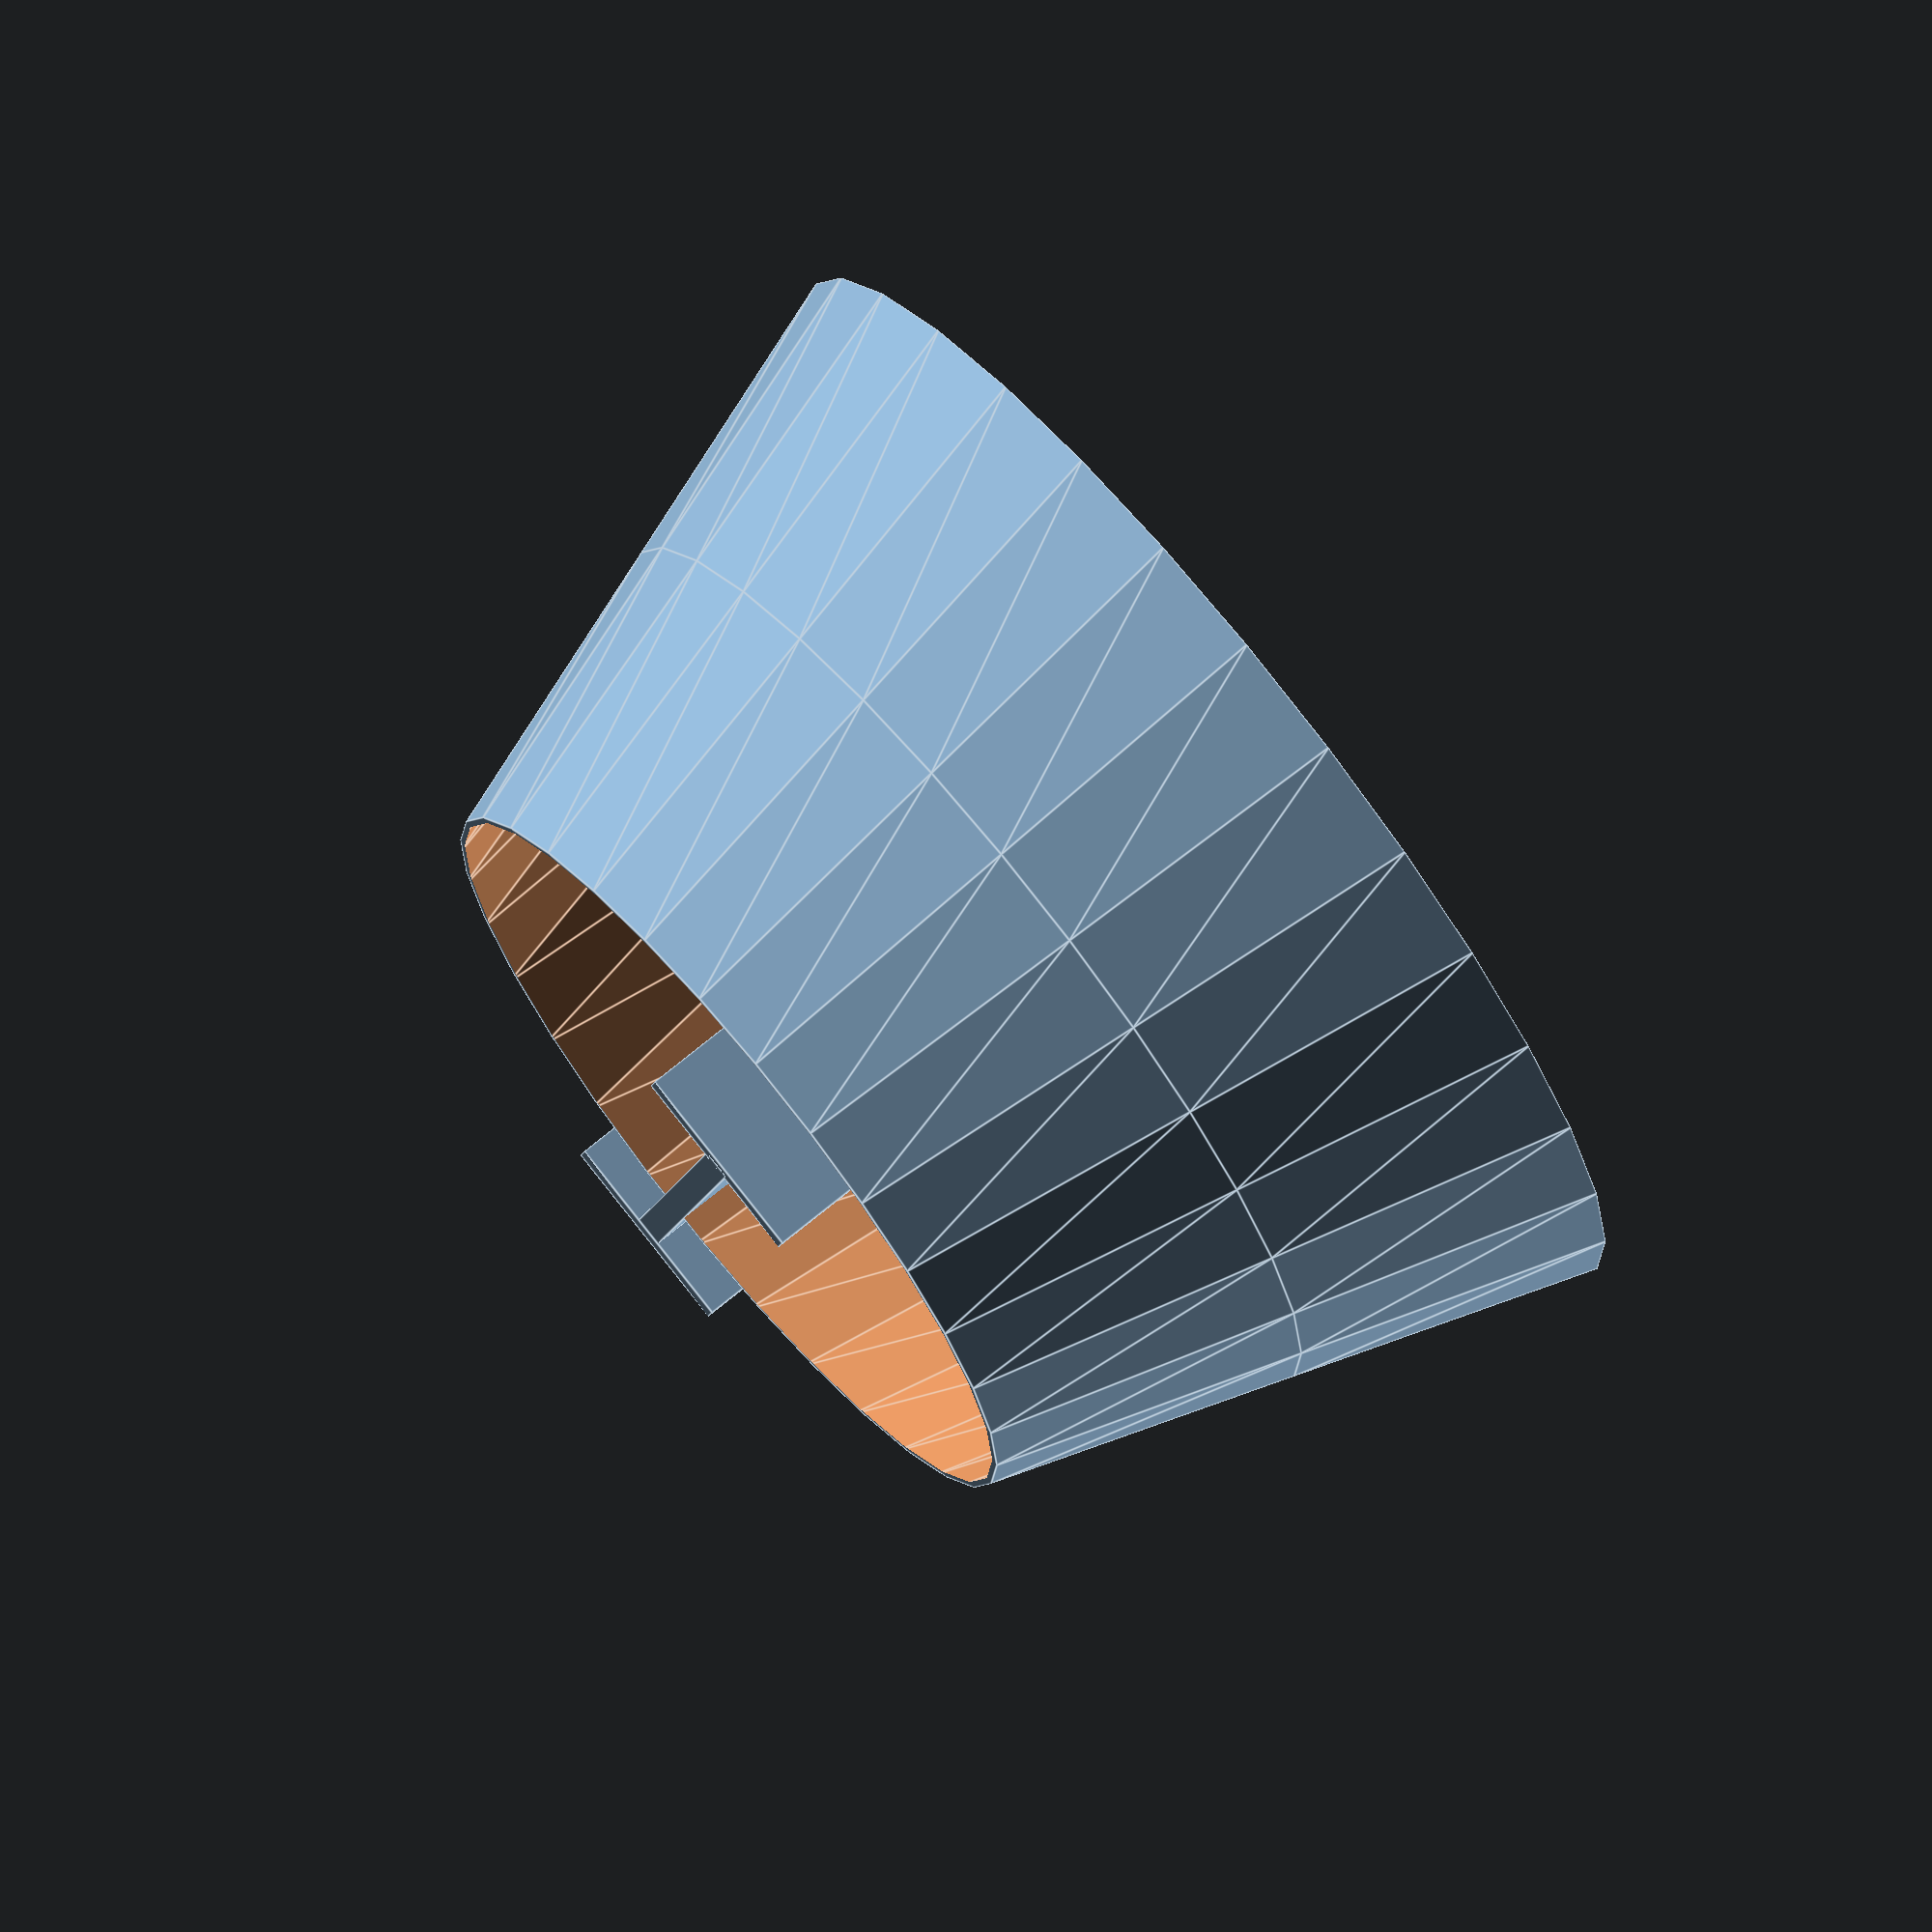
<openscad>
r_front = 60;
r_middle = 50;
r_back = 40;
h_front = 30;
h_back = 30;
thinckness = 1;

plate_thinckness = 3;
motor_width = 20;
motor_height = 15;

//front
translate([0,0,-h_front/2]) {
    difference() {
     cylinder(h = h_front, r1 = r_front+thinckness, r2 = r_middle+thinckness, center = true);
        cylinder(h = h_front+2, r1 = r_front, r2 = r_middle, center = true);
    }
}

//back
translate([0,0,h_back/2]) {
    difference() {
        cylinder(h = h_back, r1 = r_middle+thinckness, r2 = r_back+thinckness, center = true);
        cylinder(h = h_back+2, r1 = r_middle, r2 = r_back, center = true);
    }
}

translate([0,plate_thinckness/2+motor_height/2,h_back/2]) {
    cube([motor_width,plate_thinckness,h_back],center=true);
}

translate([0,plate_thinckness/2+r_front,h_back/2]) {
    cube([motor_width,plate_thinckness,h_back],center=true);
}

translate([0,r_front-(r_front-motor_height/2-plate_thinckness/2)/2,h_back/2]) {
    cube([plate_thinckness,r_front-motor_height/2-plate_thinckness/2,h_back],center=true);
}



</openscad>
<views>
elev=106.6 azim=11.8 roll=129.4 proj=o view=edges
</views>
